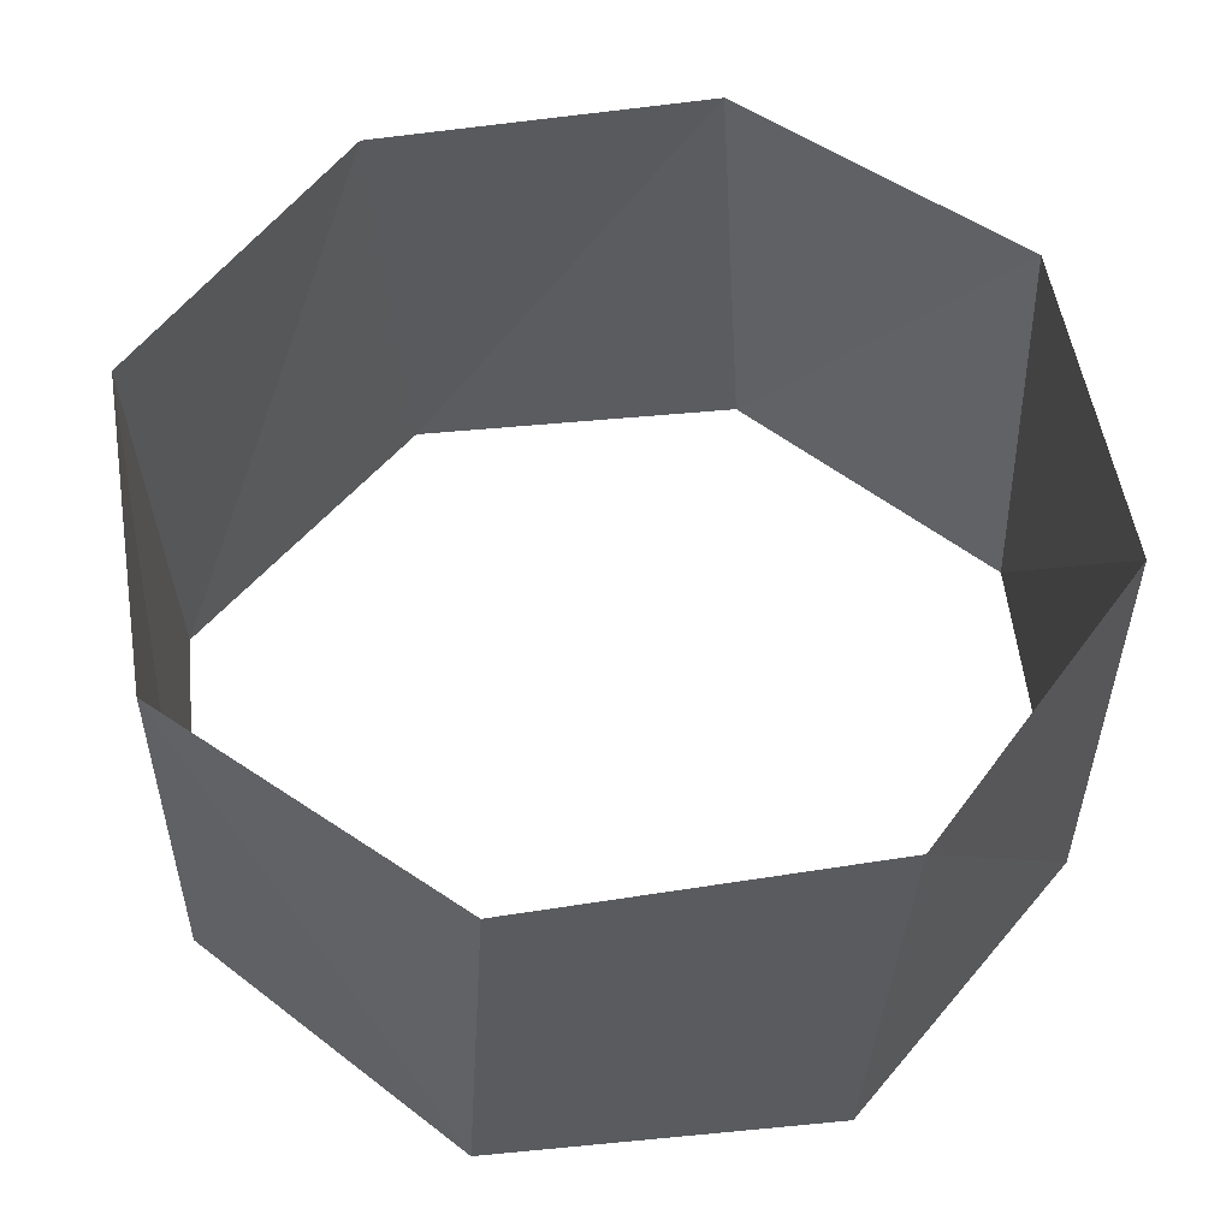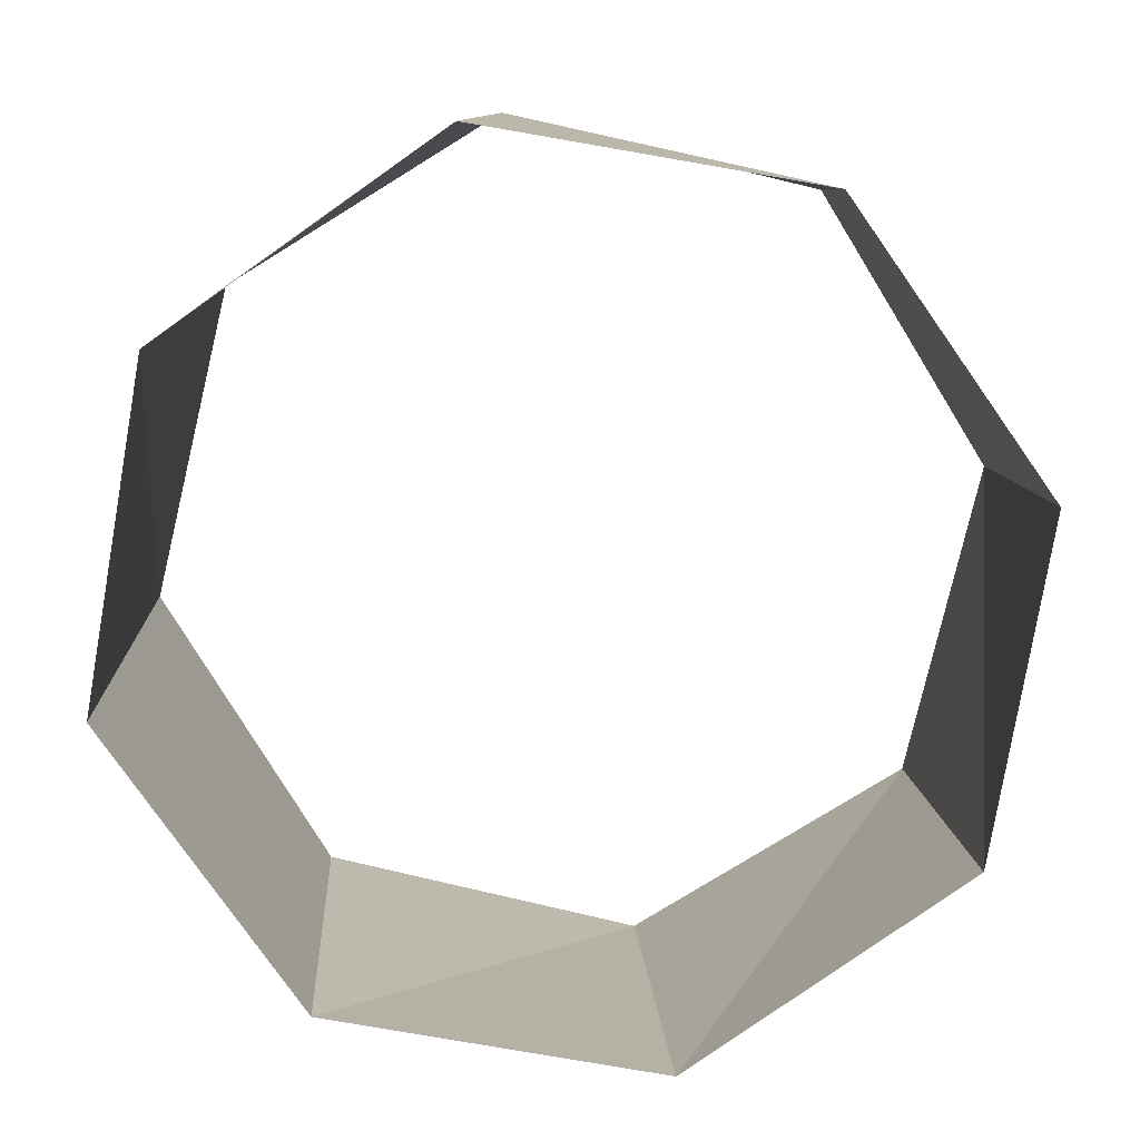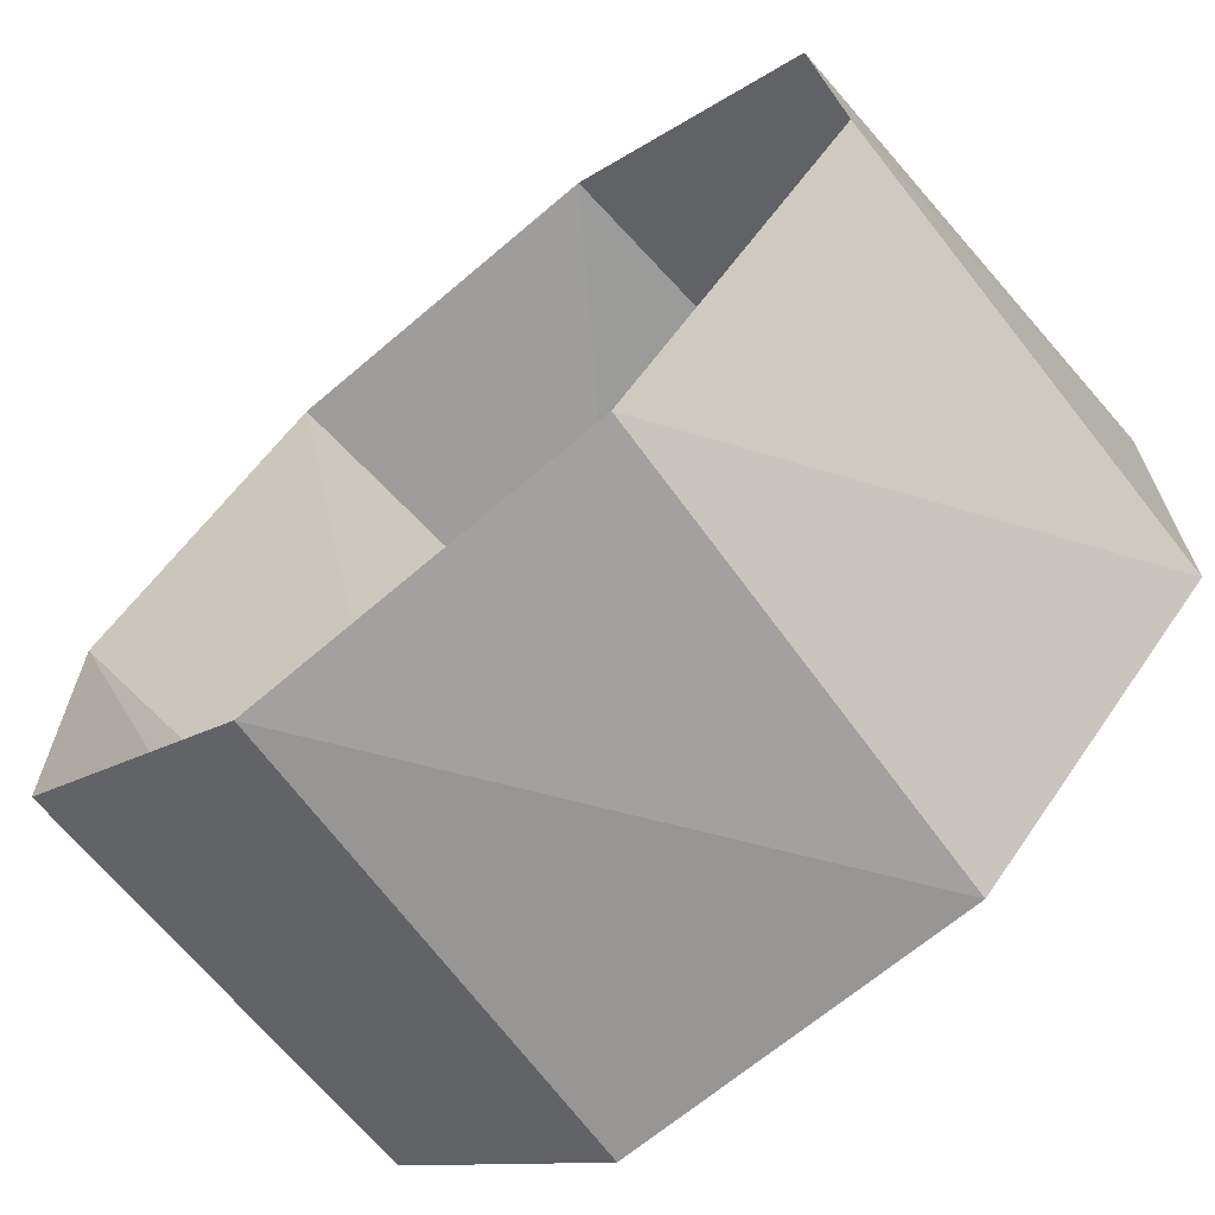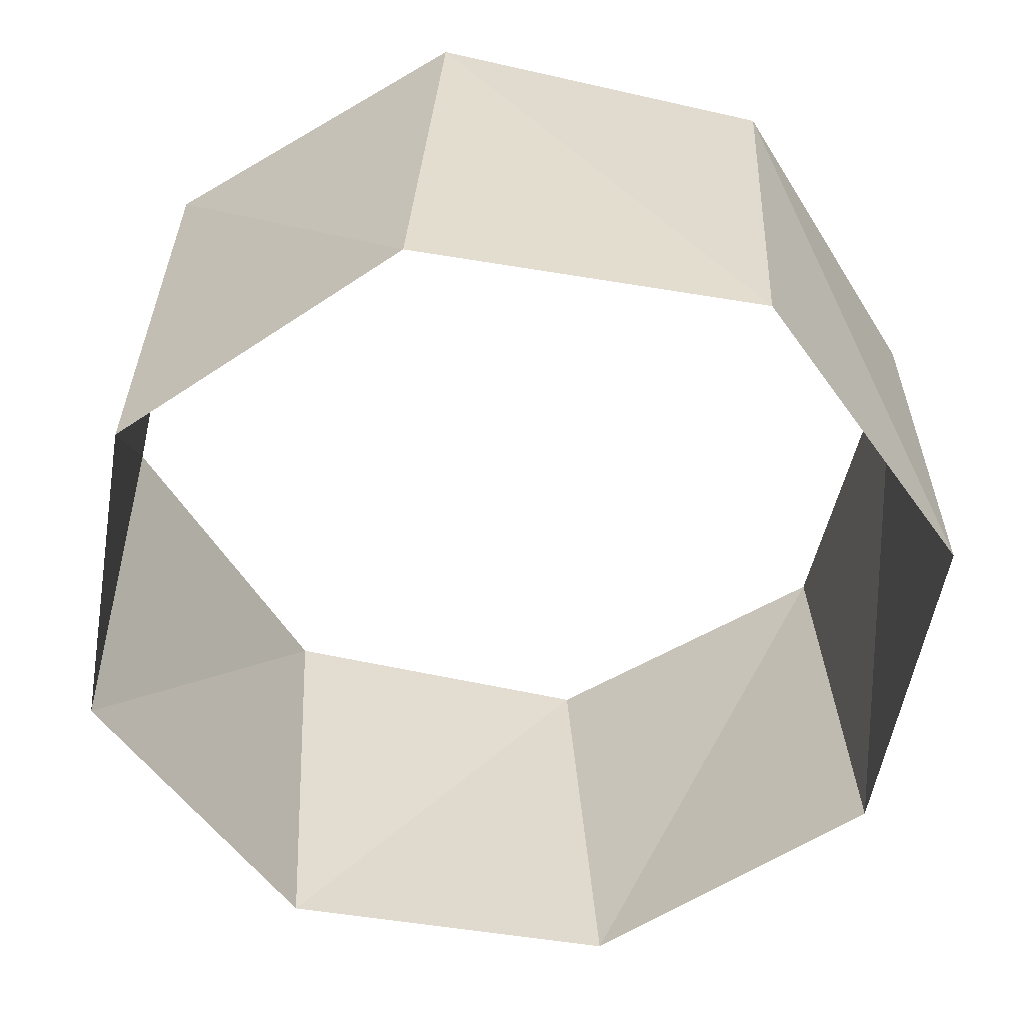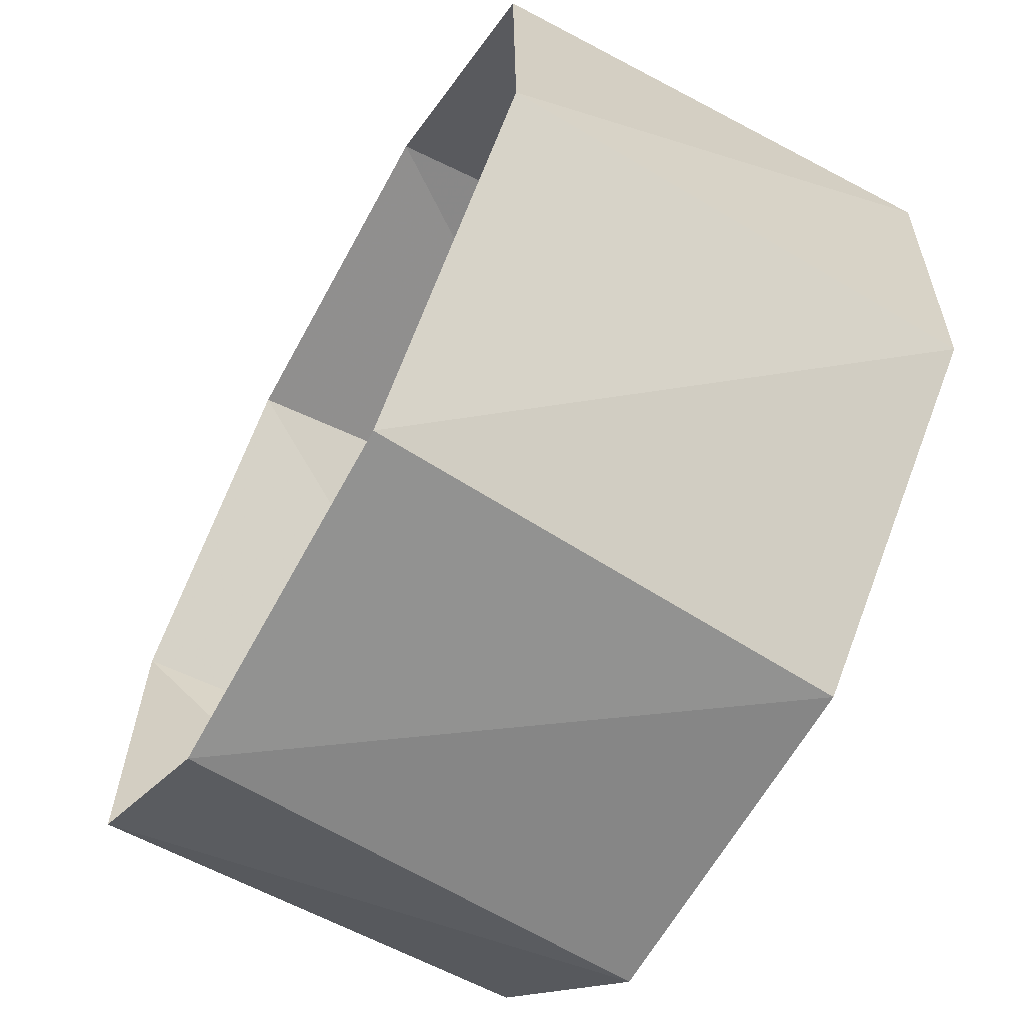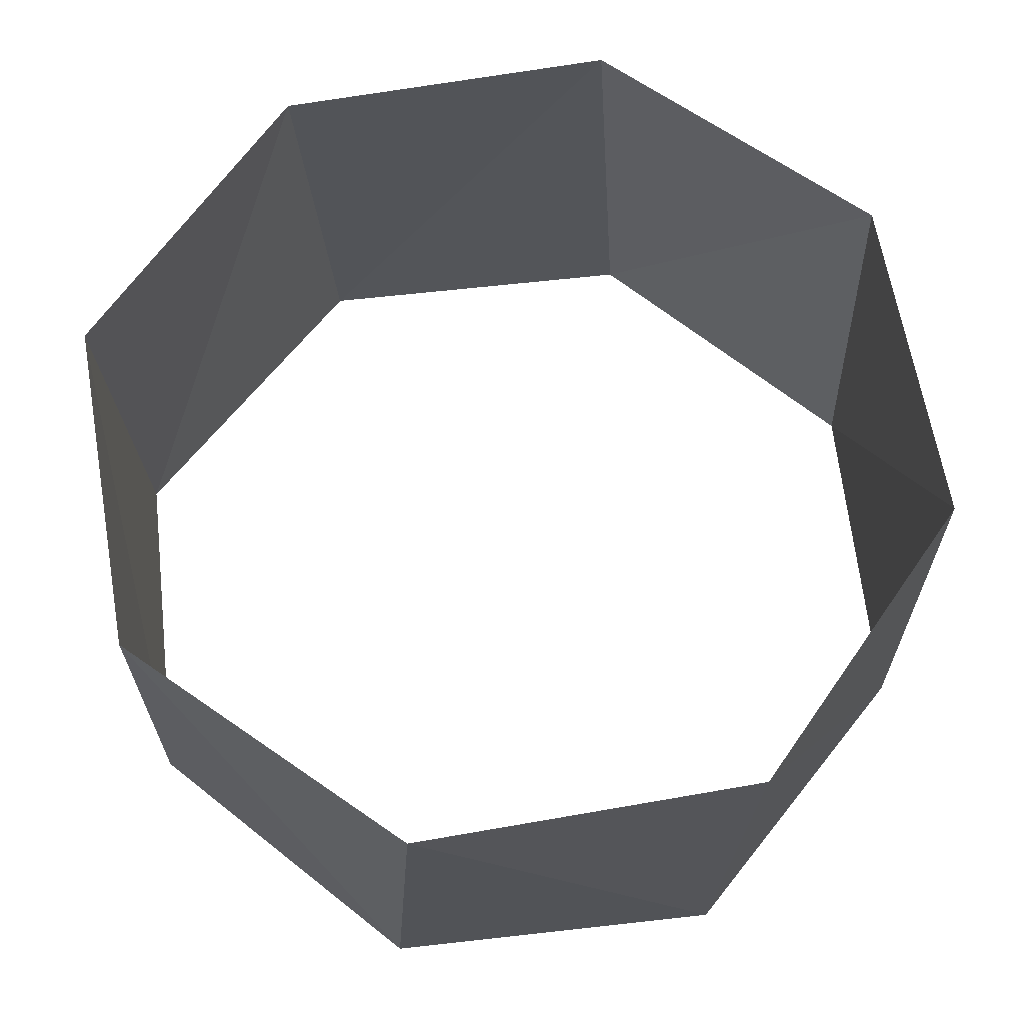
<metadata>
{"format":"obj","ext":"obj","renderer":"f3d","projection":"perspective","resolution":1024,"background":"white","views":[{"elev":54.8,"azim":-96.7,"up":"+Z"},{"elev":-79.4,"azim":124.3,"up":"+Z"},{"elev":-69.4,"azim":39.9,"up":"+Y"},{"elev":-56.1,"azim":-10.7,"up":"+Z"},{"elev":-65.0,"azim":-118.7,"up":"+Y"},{"elev":65.8,"azim":37.7,"up":"+Z"}]}
</metadata>
<code>
v 0.3681 -0.9298 81
v 0.9178 -0.3971 81
v 0.9298 0.3681 81
v 0.3971 0.9178 81
v -0.3681 0.9298 81
v -0.9178 0.3971 81
v -0.9298 -0.3681 81
v -0.3971 -0.9178 81
v 0.4258 -0.9048 82
v 0.9409 -0.3387 82
v 0.9048 0.4258 82
v 0.3387 0.9409 82
v -0.4258 0.9048 82
v -0.9409 0.3387 82
v -0.9048 -0.4258 82
v -0.3387 -0.9409 82
f 16 8 15
f 8 15 7
f 15 7 14
f 7 14 6
f 14 6 13
f 6 13 5
f 13 5 12
f 5 12 4
f 12 4 11
f 4 11 3
f 11 3 10
f 3 10 2
f 10 2 9
f 2 9 1
f 9 1 16
f 1 16 8

</code>
